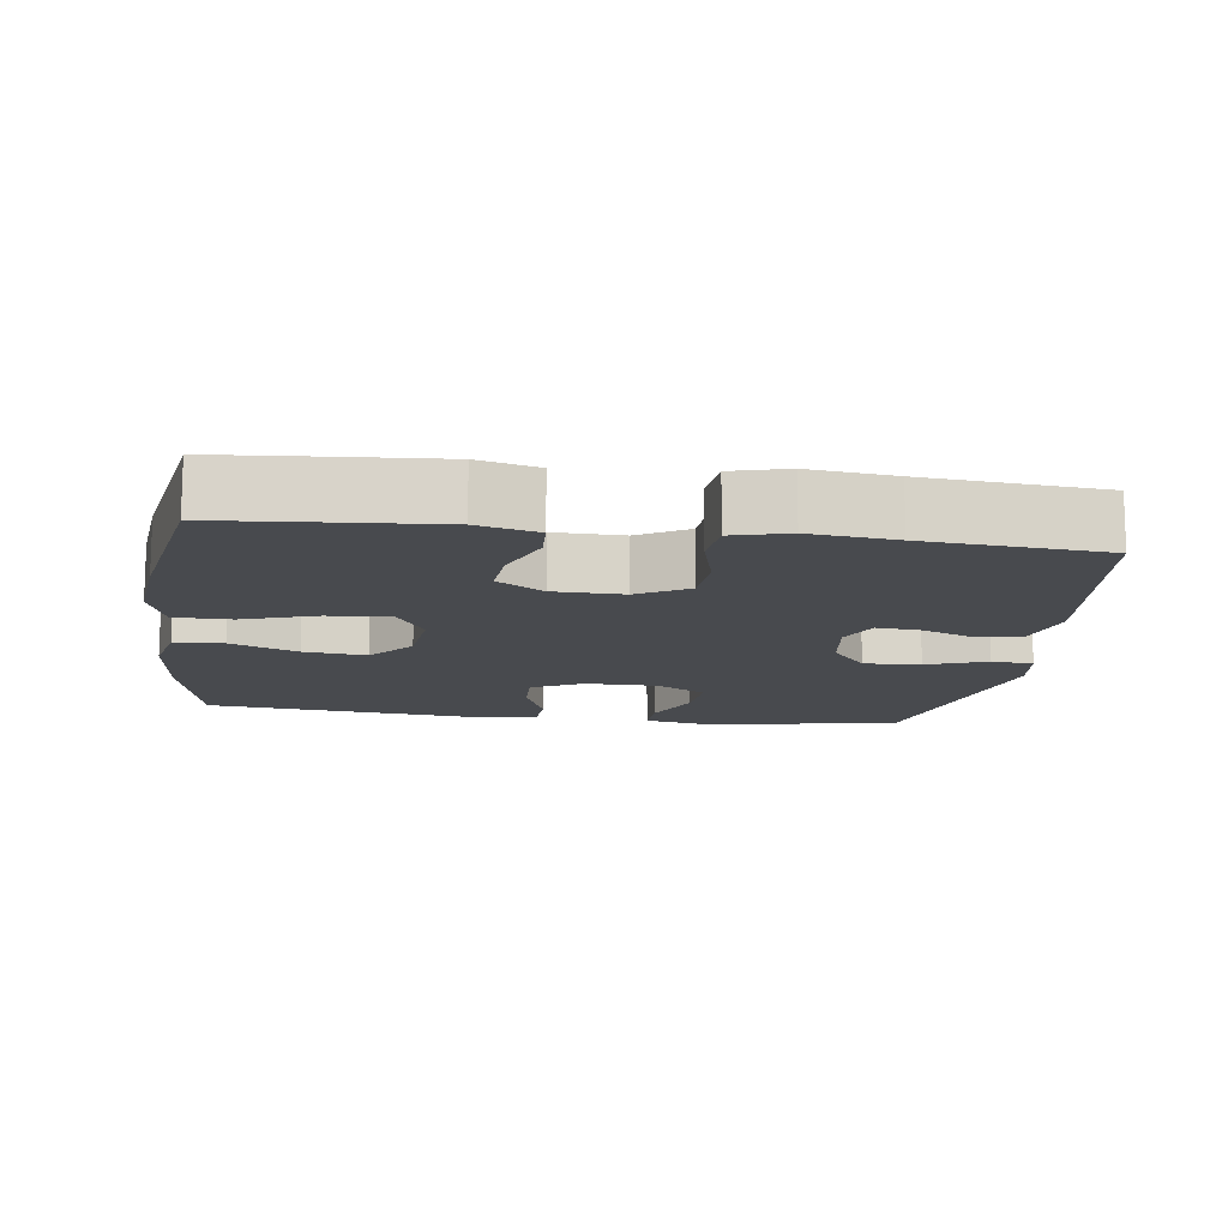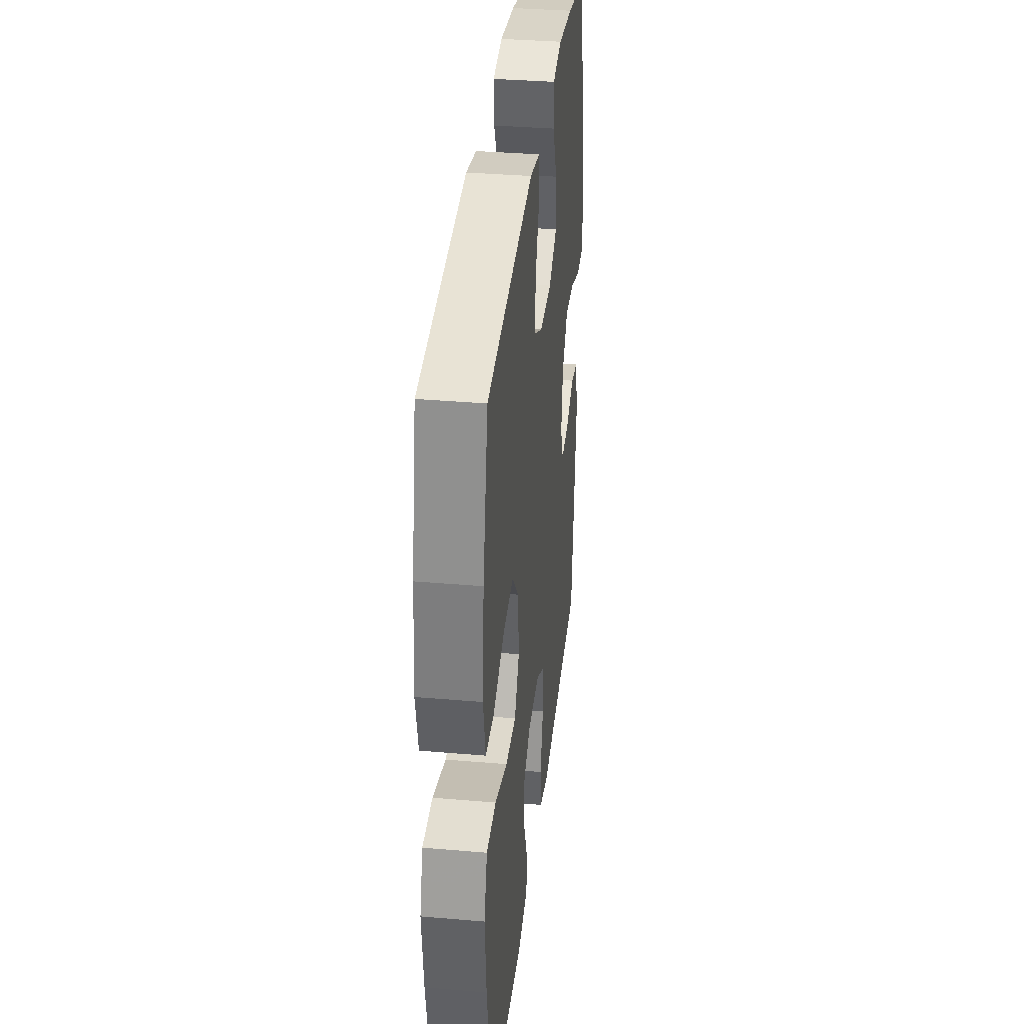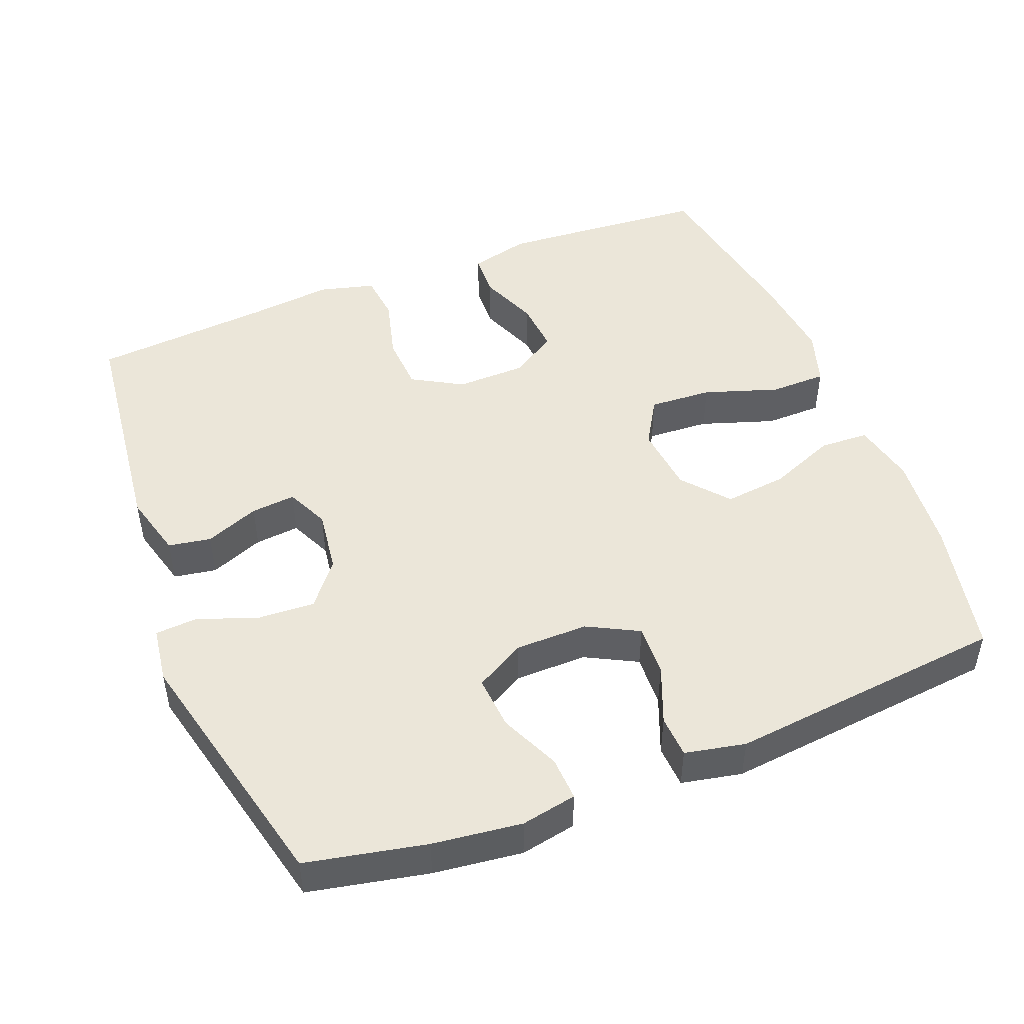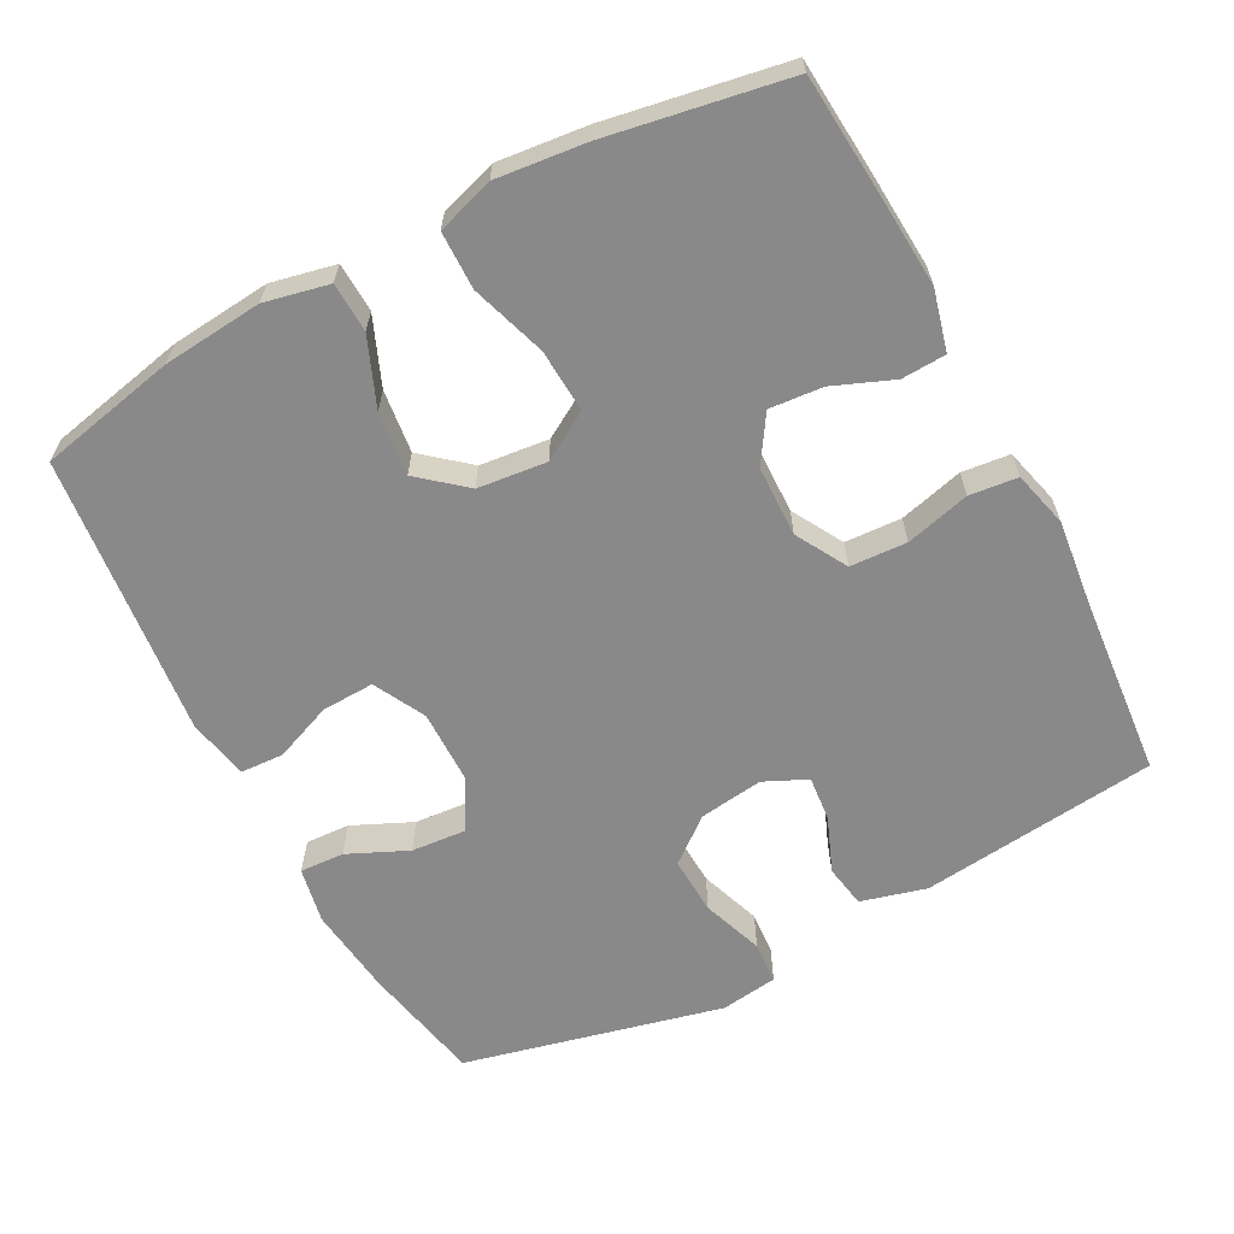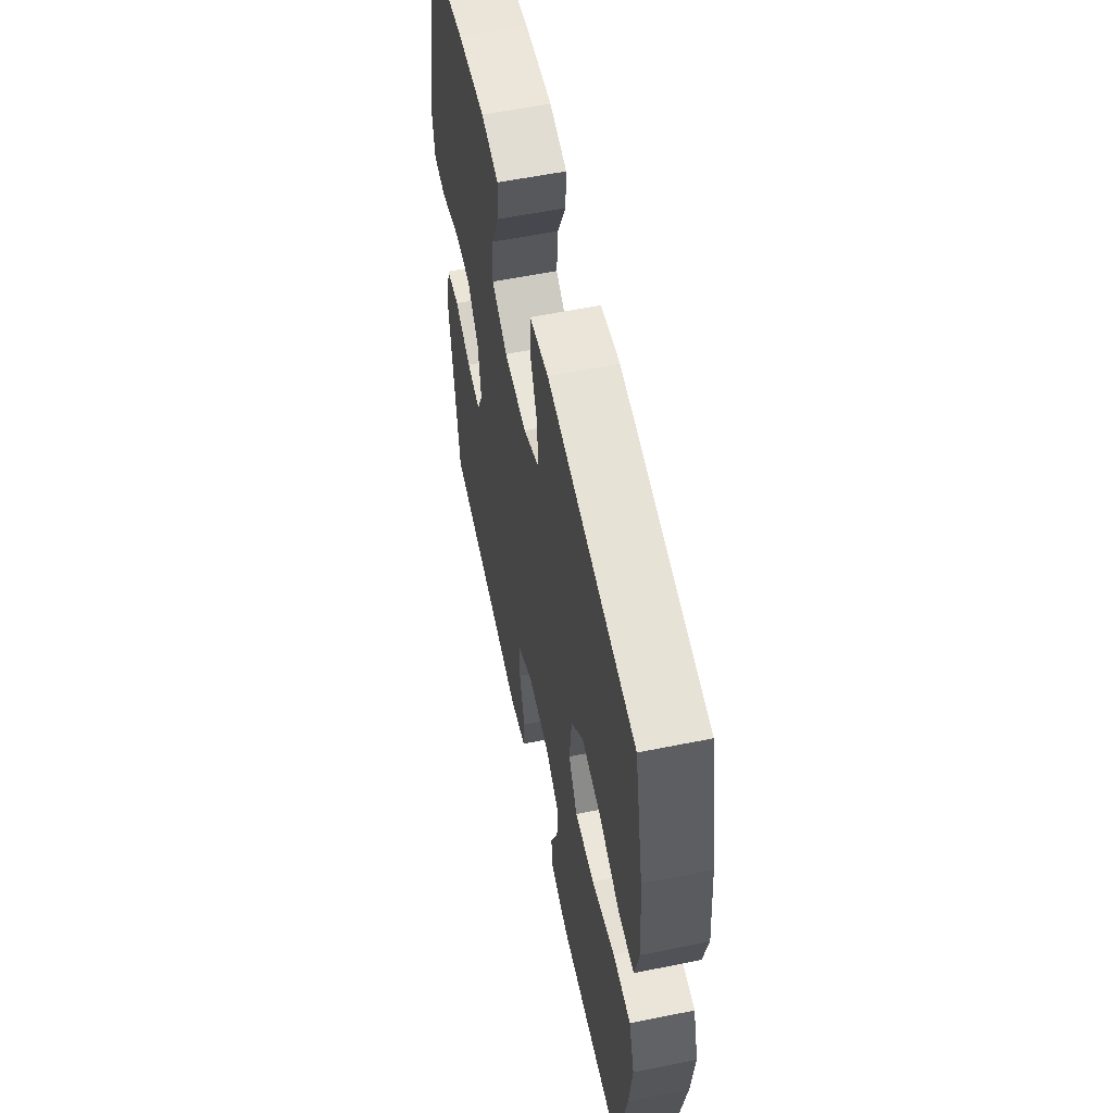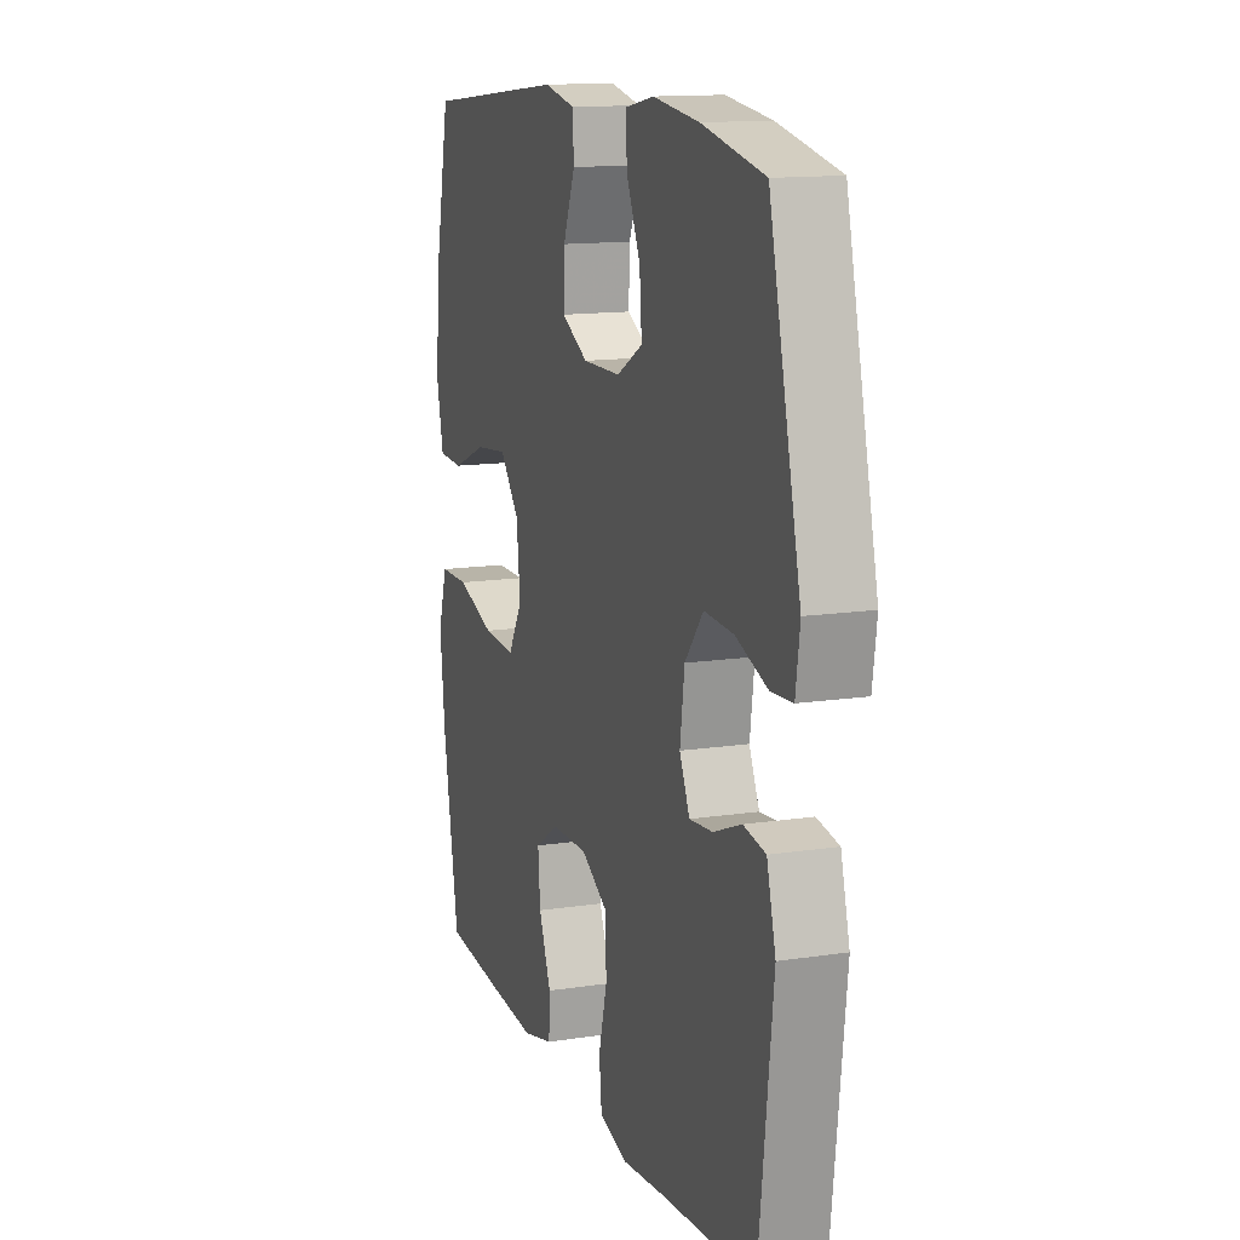
<metadata>
{"format":"obj","ext":"obj","renderer":"f3d","projection":"perspective","resolution":1024,"background":"white","views":[{"elev":-13.1,"azim":172.3,"up":"+Y"},{"elev":35.4,"azim":96.5,"up":"+Z"},{"elev":47.9,"azim":-21.5,"up":"+Y"},{"elev":-63.1,"azim":117.8,"up":"+Y"},{"elev":58.1,"azim":78.2,"up":"+Z"},{"elev":13.7,"azim":-108.8,"up":"+Z"}]}
</metadata>
<code>
v 0.5 0.07 -0.5
v 0.338 0.07 -0.513
v 0.209 0.07 -0.522
v 0.126 0.07 -0.501
v 0.123 0.07 -0.44
v 0.156 0.07 -0.358
v 0.162 0.07 -0.285
v 0.098 0.07 -0.244
v 0.001 0.07 -0.242
v -0.069 0.07 -0.282
v -0.073 0.07 -0.36
v -0.05 0.07 -0.448
v -0.057 0.07 -0.514
v -0.134 0.07 -0.534
v -0.252 0.07 -0.521
v -0.5 0.07 -0.5
v -0.538 0.07 -0.175
v -0.514 0.07 -0.085
v -0.455 0.07 -0.075
v -0.38 0.07 -0.105
v -0.318 0.07 -0.111
v -0.291 0.07 -0.052
v -0.303 0.07 0.036
v -0.352 0.07 0.097
v -0.431 0.07 0.093
v -0.515 0.07 0.063
v -0.573 0.07 0.067
v -0.584 0.07 0.145
v -0.5 0.07 0.5
v -0.334 0.07 0.534
v -0.211 0.07 0.549
v -0.134 0.07 0.534
v -0.137 0.07 0.473
v -0.174 0.07 0.391
v -0.18 0.07 0.316
v -0.111 0.07 0.277
v -0.01 0.07 0.276
v 0.061 0.07 0.313
v 0.058 0.07 0.385
v 0.026 0.07 0.465
v 0.029 0.07 0.524
v 0.113 0.07 0.541
v 0.5 0.07 0.5
v 0.54 0.07 0.312
v 0.553 0.07 0.175
v 0.534 0.07 0.087
v 0.466 0.07 0.084
v 0.373 0.07 0.122
v 0.286 0.07 0.132
v 0.233 0.07 0.069
v 0.223 0.07 -0.026
v 0.262 0.07 -0.091
v 0.349 0.07 -0.086
v 0.452 0.07 -0.052
v 0.531 0.07 -0.053
v 0.556 0.07 -0.131
v 0.543 0.07 -0.254
v 0.5 0 -0.5
v 0.338 0 -0.513
v 0.209 0 -0.522
v 0.126 0 -0.501
v 0.123 0 -0.44
v 0.156 0 -0.358
v 0.162 0 -0.285
v 0.098 0 -0.244
v 0.001 0 -0.242
v -0.069 0 -0.282
v -0.073 0 -0.36
v -0.05 0 -0.448
v -0.057 0 -0.514
v -0.134 0 -0.534
v -0.252 0 -0.521
v -0.5 0 -0.5
v -0.538 0 -0.175
v -0.514 0 -0.085
v -0.455 0 -0.075
v -0.38 0 -0.105
v -0.318 0 -0.111
v -0.291 0 -0.052
v -0.303 0 0.036
v -0.352 0 0.097
v -0.431 0 0.093
v -0.515 0 0.063
v -0.573 0 0.067
v -0.584 0 0.145
v -0.5 0 0.5
v -0.334 0 0.534
v -0.211 0 0.549
v -0.134 0 0.534
v -0.137 0 0.473
v -0.174 0 0.391
v -0.18 0 0.316
v -0.111 0 0.277
v -0.01 0 0.276
v 0.061 0 0.313
v 0.058 0 0.385
v 0.026 0 0.465
v 0.029 0 0.524
v 0.113 0 0.541
v 0.5 0 0.5
v 0.54 0 0.312
v 0.553 0 0.175
v 0.534 0 0.087
v 0.466 0 0.084
v 0.373 0 0.122
v 0.286 0 0.132
v 0.233 0 0.069
v 0.223 0 -0.026
v 0.262 0 -0.091
v 0.349 0 -0.086
v 0.452 0 -0.052
v 0.531 0 -0.053
v 0.556 0 -0.131
v 0.543 0 -0.254
f 53 54 55 56
f 52 53 56 57
f 45 46 47 48
f 45 48 49
f 44 45 49
f 43 44 49
f 42 43 49 50
f 39 40 41 42
f 38 39 42 50
f 31 32 33 34
f 31 34 35
f 30 31 35
f 29 30 35
f 28 29 35
f 25 26 27 28
f 24 25 28 35
f 23 24 35 36
f 17 18 19 20
f 15 16 17 20
f 15 20 21
f 14 15 21 22
f 11 12 13 14
f 10 11 14 22
f 3 4 5 6
f 3 6 7
f 2 3 7
f 52 57 1 2
f 51 52 2 7
f 37 38 50 51
f 37 51 7 8
f 36 37 8 9
f 22 23 36
f 9 10 22 36
f 113 112 111 110
f 114 113 110 109
f 105 104 103 102
f 106 105 102
f 106 102 101
f 106 101 100
f 107 106 100 99
f 99 98 97 96
f 107 99 96 95
f 91 90 89 88
f 92 91 88
f 92 88 87
f 92 87 86
f 92 86 85
f 85 84 83 82
f 92 85 82 81
f 93 92 81 80
f 77 76 75 74
f 77 74 73 72
f 78 77 72
f 79 78 72 71
f 71 70 69 68
f 79 71 68 67
f 63 62 61 60
f 64 63 60
f 64 60 59
f 59 58 114 109
f 64 59 109 108
f 108 107 95 94
f 65 64 108 94
f 66 65 94 93
f 93 80 79
f 93 79 67 66
f 1 58 59 2
f 2 59 60 3
f 3 60 61 4
f 4 61 62 5
f 5 62 63 6
f 6 63 64 7
f 7 64 65 8
f 8 65 66 9
f 9 66 67 10
f 10 67 68 11
f 11 68 69 12
f 12 69 70 13
f 13 70 71 14
f 14 71 72 15
f 15 72 73 16
f 16 73 74 17
f 17 74 75 18
f 18 75 76 19
f 19 76 77 20
f 20 77 78 21
f 21 78 79 22
f 22 79 80 23
f 23 80 81 24
f 24 81 82 25
f 25 82 83 26
f 26 83 84 27
f 27 84 85 28
f 28 85 86 29
f 29 86 87 30
f 30 87 88 31
f 31 88 89 32
f 32 89 90 33
f 33 90 91 34
f 34 91 92 35
f 35 92 93 36
f 36 93 94 37
f 37 94 95 38
f 38 95 96 39
f 39 96 97 40
f 40 97 98 41
f 41 98 99 42
f 42 99 100 43
f 43 100 101 44
f 44 101 102 45
f 45 102 103 46
f 46 103 104 47
f 47 104 105 48
f 48 105 106 49
f 49 106 107 50
f 50 107 108 51
f 51 108 109 52
f 52 109 110 53
f 53 110 111 54
f 54 111 112 55
f 55 112 113 56
f 56 113 114 57
f 57 114 58 1

</code>
